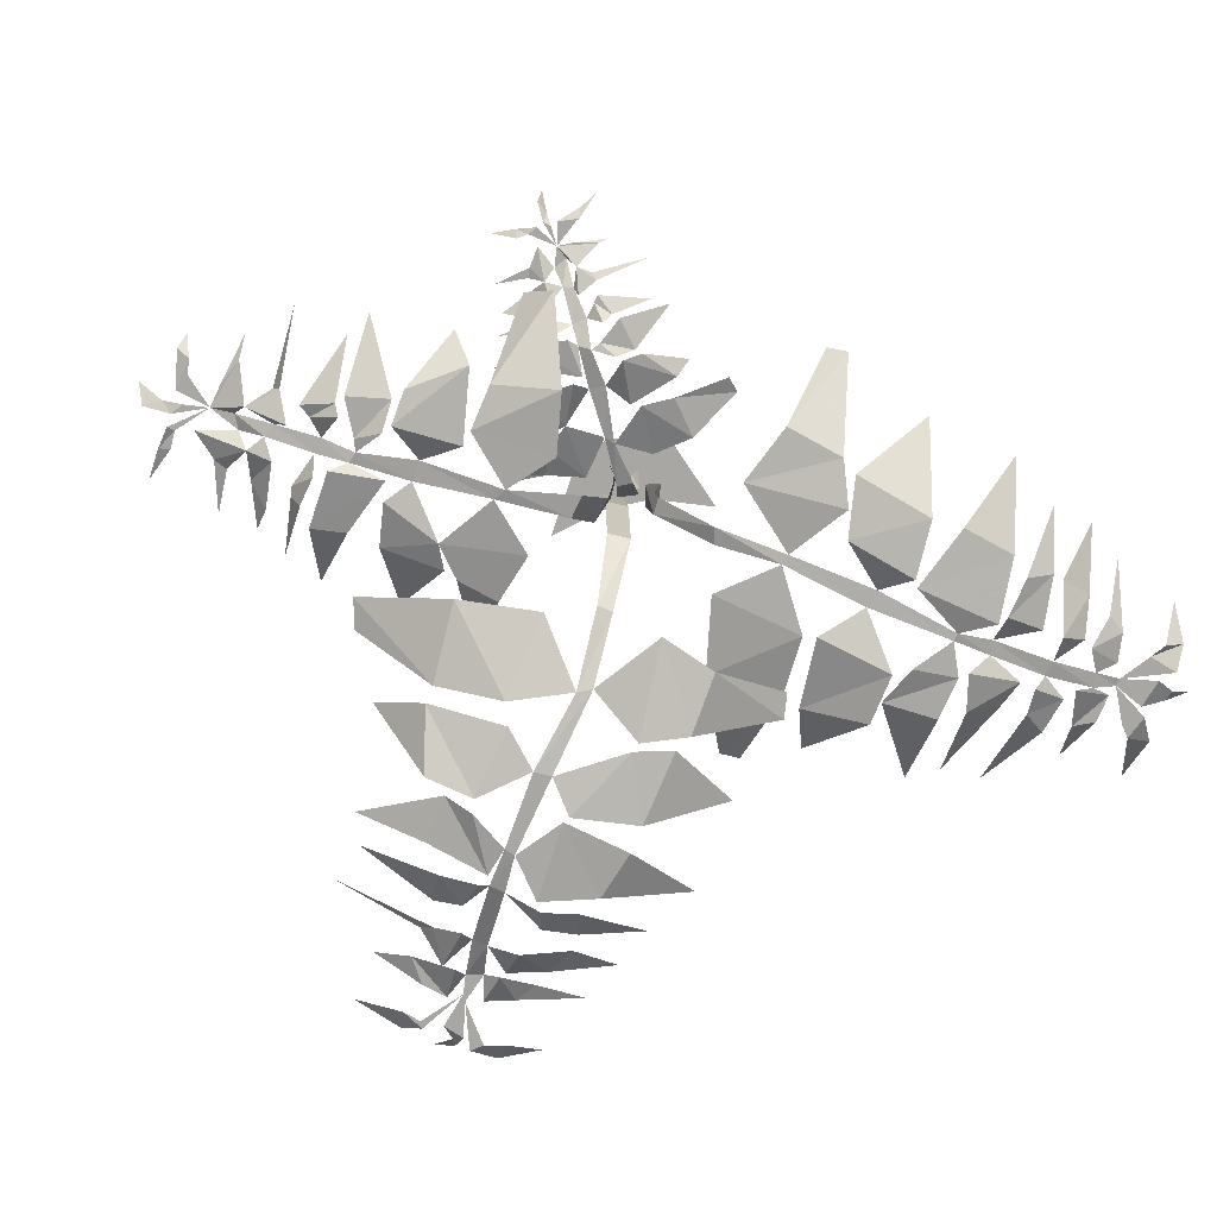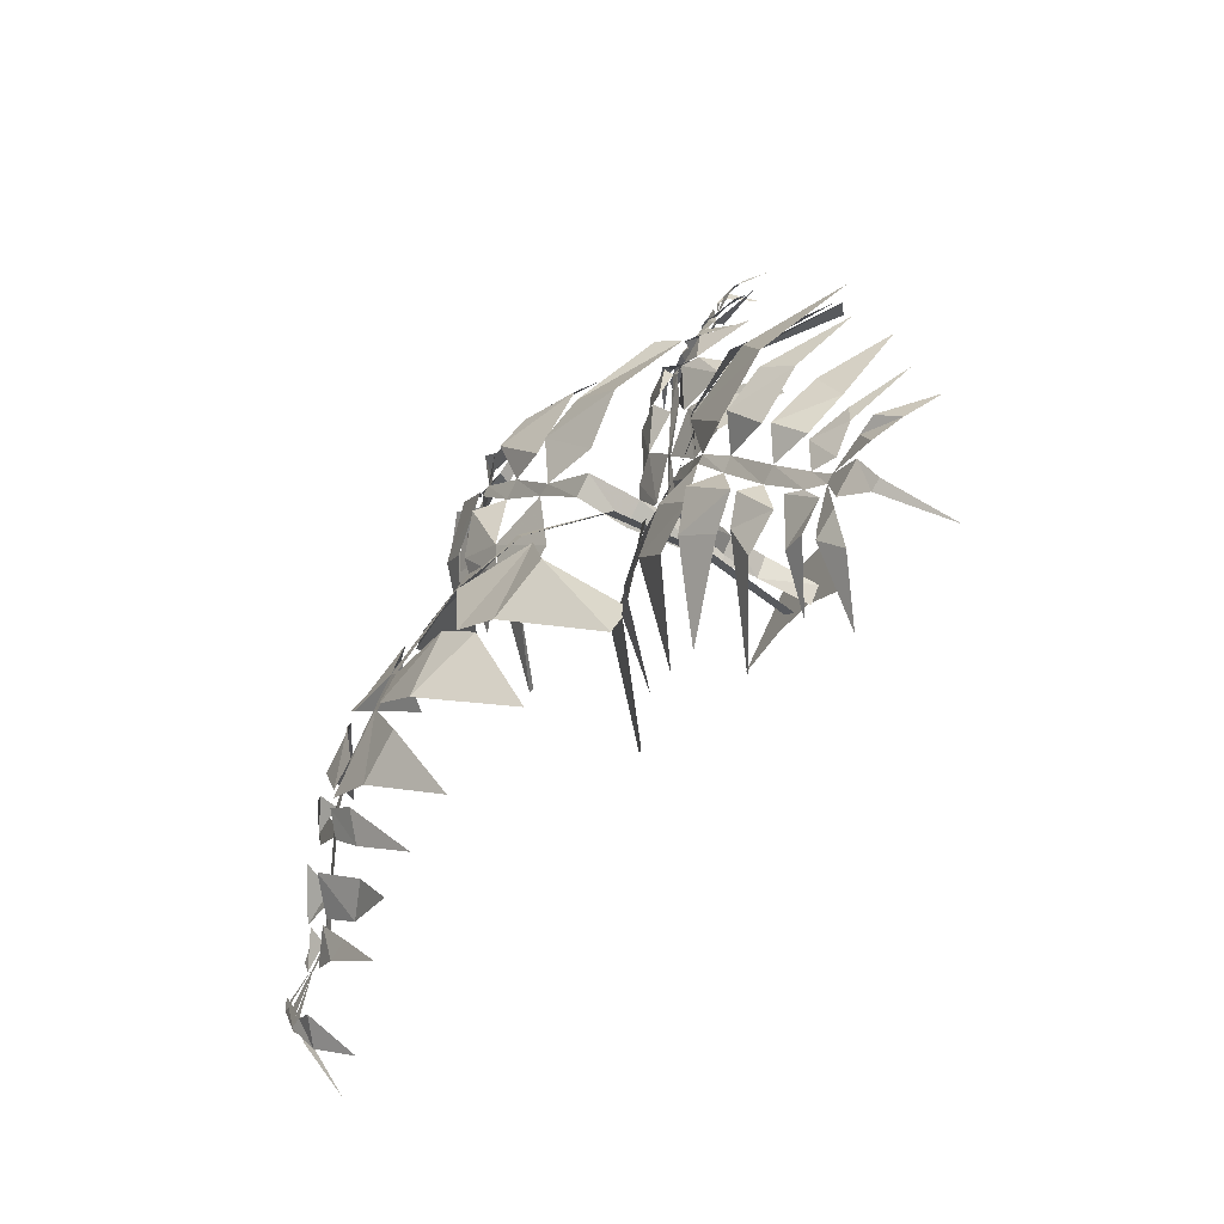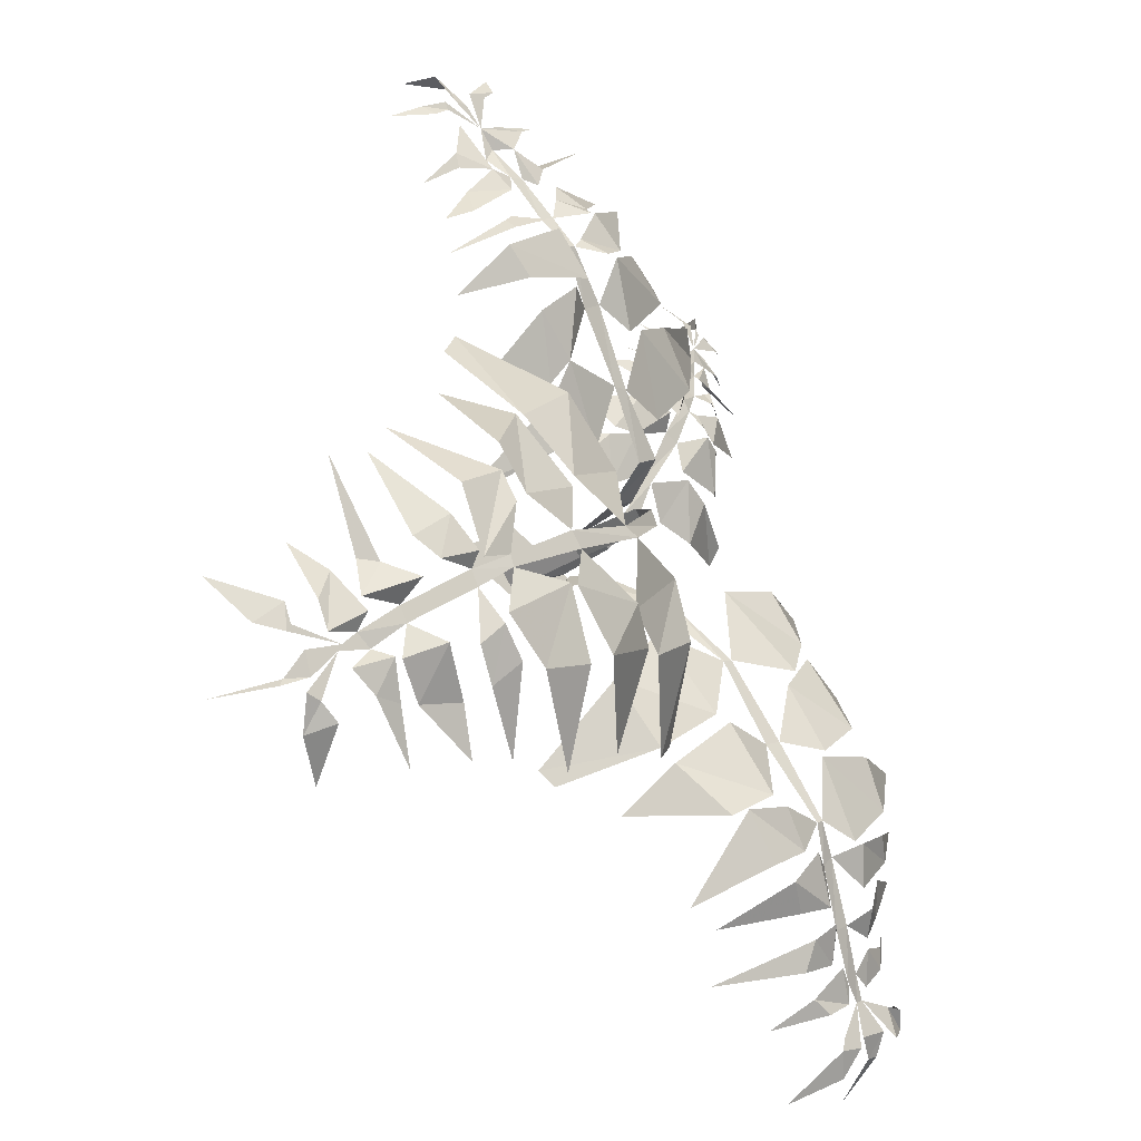
<metadata>
{"format":"obj","ext":"obj","renderer":"f3d","projection":"perspective","resolution":1024,"background":"white","views":[{"elev":-74.7,"azim":38.0,"up":"+Y"},{"elev":-60.6,"azim":59.8,"up":"+Z"},{"elev":-24.1,"azim":-40.9,"up":"+Z"}]}
</metadata>
<code>
v 0.1562 0 0.2578
v 0.1016 0 0.1172
v 0.2031 0 0.07031
v 0.3203 0 0.1797
v 0.3047 0 -0.03125
v -0.02344 0 0.1406
v 0.25 -0.3359 0.2969
v 0.2031 -0.3516 0.3672
v 0.1641 -0.3125 0.25
v 0.1406 -0.3359 0.3516
v 0.1016 -0.3125 0.3047
v 0.01562 -0.2422 0.3516
v 0.007812 -0.2422 0.3359
v 0.3516 -0.3516 0.3047
v 0.2578 -0.3359 0.2734
v 0.3047 -0.3125 0.2031
v 0.3906 -0.3125 0.1797
v 0.4141 -0.3359 0.2734
v 0.5156 -0.2422 0.1875
v 0.5234 -0.2656 0.2266
v 0.2891 -0.3516 0.3984
v 0.2734 -0.3828 0.4297
v 0.2031 -0.3672 0.4531
v 0.1562 -0.3359 0.375
v 0.1094 -0.2969 0.4453
v 0.3281 -0.3672 0.4844
v 0.3203 -0.3828 0.5078
v 0.2969 -0.3828 0.4297
v 0.2422 -0.3672 0.5469
v 0.2344 -0.3672 0.4922
v 0.1562 -0.3125 0.5469
v 0.3438 -0.3516 0.5234
v 0.3047 -0.3516 0.5703
v 0.3125 -0.3828 0.5312
v 0.2891 -0.3516 0.5781
v 0.2812 -0.3672 0.5625
v 0.2031 -0.3125 0.5938
v 0.375 -0.3359 0.5938
v 0.3516 -0.3359 0.625
v 0.3359 -0.3516 0.5859
v 0.3047 -0.3125 0.625
v 0.2656 -0.3359 0.6016
v 0.2422 -0.3125 0.625
v 0.3828 -0.3125 0.6328
v 0.3828 -0.3125 0.6875
v 0.3438 -0.3125 0.6641
v 0.3281 -0.3125 0.6484
v 0.2656 -0.2969 0.6797
v 0.4141 -0.3125 0.6641
v 0.4141 -0.3125 0.6328
v 0.4219 -0.3359 0.6094
v 0.4844 -0.3125 0.6172
v 0.4453 -0.3125 0.6484
v 0.5078 -0.2969 0.6094
v 0.4062 -0.3125 0.7188
v 0.3828 -0.3125 0.7188
v 0.3672 -0.2969 0.7422
v 0.3594 -0.3125 0.7266
v 0.3203 -0.2812 0.7656
v 0.4219 -0.3125 0.7188
v 0.4297 -0.3125 0.7031
v 0.4375 -0.2969 0.7266
v 0.4375 -0.2969 0.7578
v 0.4531 -0.2266 0.7656
v 0.4453 -0.3125 0.7031
v 0.4766 -0.3125 0.6797
v 0.4844 -0.3125 0.6797
v 0.5 -0.2969 0.6953
v 0.5391 -0.2656 0.6953
v 0.3906 -0.3359 0.5781
v 0.3906 -0.3516 0.5625
v 0.4375 -0.3359 0.5625
v 0.4375 -0.3125 0.5781
v 0.5469 -0.3125 0.5312
v 0.4062 -0.3516 0.5312
v 0.375 -0.3516 0.5156
v 0.3984 -0.3828 0.4922
v 0.4219 -0.3672 0.4922
v 0.4219 -0.3516 0.5391
v 0.5 -0.3125 0.4609
v 0.3672 -0.3672 0.4609
v 0.3438 -0.3672 0.4609
v 0.375 -0.3828 0.4219
v 0.4141 -0.3672 0.4062
v 0.4297 -0.3672 0.4766
v 0.5234 -0.3125 0.4297
v 0.3828 -0.3828 0.4062
v 0.3203 -0.3516 0.3828
v 0.3359 -0.3516 0.3203
v 0.4453 -0.3359 0.3047
v 0.4219 -0.3672 0.3906
v 0.4844 -0.2969 0.3125
v 0.2031 -0.3125 0.1953
v 0.2344 -0.3125 0.1797
v 0.1797 -0.2422 0.1641
v 0.2188 -0.2422 0.1406
v 0.1875 -0.1094 0.1406
v 0.2109 -0.1094 0.125
v 0.2031 0 0.1406
v 0.2188 0 0.1406
v -0.04688 -0.625 -0.04688
v -0.04688 -0.6172 -0.1953
v 0.1172 -0.5547 -0.0625
v 0.03906 -0.5859 -0.2578
v 0.1562 -0.5547 -0.1875
v 0.1875 -0.4297 -0.3906
v 0.2266 -0.4141 -0.3516
v -0.2031 -0.6172 0.03906
v -0.07812 -0.625 -0.03125
v -0.03906 -0.5547 0.125
v -0.1641 -0.5547 0.2578
v -0.3047 -0.5859 0.1484
v -0.3516 -0.4297 0.3672
v -0.3906 -0.4453 0.3125
v -0.2188 -0.6562 -0.1328
v -0.2422 -0.6719 -0.2188
v -0.0625 -0.6406 -0.1953
v -0.1406 -0.6562 -0.3281
v 0 -0.6016 -0.2578
v 0.007812 -0.5 -0.4453
v -0.3828 -0.6562 -0.2188
v -0.4062 -0.6719 -0.3203
v -0.2578 -0.6719 -0.2188
v -0.3047 -0.6562 -0.3984
v -0.1953 -0.6562 -0.3594
v -0.1641 -0.5547 -0.5391
v -0.4531 -0.6406 -0.2734
v -0.4453 -0.6406 -0.3828
v -0.4141 -0.6719 -0.3438
v -0.3984 -0.6172 -0.4453
v -0.3594 -0.6562 -0.3984
v -0.2969 -0.5547 -0.5469
v -0.5703 -0.5859 -0.3594
v -0.5781 -0.5859 -0.4297
v -0.5156 -0.6406 -0.3984
v -0.5156 -0.5547 -0.4922
v -0.4375 -0.5859 -0.4766
v -0.3906 -0.5547 -0.5703
v -0.625 -0.5547 -0.4141
v -0.6641 -0.5547 -0.4609
v -0.5938 -0.5859 -0.4297
v -0.6094 -0.5547 -0.5
v -0.5547 -0.5547 -0.5
v -0.5 -0.5156 -0.6016
v -0.7188 -0.5547 -0.4062
v -0.6562 -0.5547 -0.3906
v -0.6562 -0.5859 -0.3594
v -0.7188 -0.5547 -0.2891
v -0.7422 -0.5547 -0.3516
v -0.7891 -0.5156 -0.2422
v -0.6953 -0.5547 -0.4375
v -0.7578 -0.5547 -0.5312
v -0.7266 -0.5547 -0.5391
v -0.7344 -0.5156 -0.5938
v -0.6875 -0.5547 -0.5703
v -0.6641 -0.4609 -0.6562
v -0.75 -0.5547 -0.5
v -0.7656 -0.5547 -0.4531
v -0.7812 -0.5156 -0.5
v -0.7891 -0.5156 -0.5156
v -0.8594 -0.3984 -0.5234
v -0.8047 -0.5547 -0.4297
v -0.6875 -0.5547 -0.4219
v -0.7969 -0.5547 -0.4141
v -0.8125 -0.5547 -0.375
v -0.8516 -0.5156 -0.4141
v -0.9141 -0.4453 -0.3203
v -0.6719 -0.5859 -0.3359
v -0.5859 -0.5859 -0.3281
v -0.5781 -0.6406 -0.2891
v -0.6328 -0.5859 -0.2578
v -0.6641 -0.5547 -0.25
v -0.7344 -0.5547 -0.0625
v -0.5391 -0.6406 -0.2422
v -0.4688 -0.6406 -0.2422
v -0.4766 -0.6719 -0.2188
v -0.5312 -0.6562 -0.1562
v -0.5859 -0.6172 -0.2031
v -0.6484 -0.5547 -0.03125
v -0.4531 -0.6562 -0.2188
v -0.3906 -0.6562 -0.1953
v -0.3906 -0.6719 -0.09375
v -0.4141 -0.6562 -0.03125
v -0.5078 -0.6562 -0.08594
v -0.6094 -0.5547 0.03125
v -0.3672 -0.6719 -0.07031
v -0.2422 -0.6562 -0.1016
v -0.2266 -0.6406 0
v -0.3359 -0.6016 0.1328
v -0.4219 -0.6562 0.02344
v -0.4453 -0.5 0.1797
v 0.07031 -0.5547 0.03906
v 0.05469 -0.5547 0.07031
v 0.1719 -0.4141 0.1094
v 0.1406 -0.4141 0.1484
v 0.1484 -0.1953 0.1641
v 0.1797 -0.1953 0.125
v 0.1562 0 0.1094
v 0.125 0 0.1484
v 0.4062 -0.4141 -0.1172
v 0.5625 -0.4453 -0.1094
v 0.4219 -0.3828 0.05469
v 0.6172 -0.4141 -0.02344
v 0.5625 -0.3828 0.09375
v 0.75 -0.2656 0.1172
v 0.7188 -0.2422 0.1484
v 0.3281 -0.4453 -0.2656
v 0.3828 -0.4141 -0.125
v 0.2266 -0.3828 -0.09375
v 0.1094 -0.3828 -0.2266
v 0.2031 -0.4141 -0.3594
v 0.007812 -0.2656 -0.4141
v 0.03906 -0.2812 -0.4453
v 0.5078 -0.4453 -0.2812
v 0.5859 -0.5 -0.2969
v 0.5234 -0.4609 -0.1562
v 0.6875 -0.4844 -0.2188
v 0.6172 -0.4297 -0.0625
v 0.8047 -0.3359 -0.07812
v 0.5859 -0.4844 -0.4453
v 0.6641 -0.5 -0.4766
v 0.5781 -0.5 -0.3125
v 0.7734 -0.4844 -0.3828
v 0.7266 -0.4844 -0.2734
v 0.8984 -0.3828 -0.2422
v 0.6328 -0.4609 -0.5078
v 0.7266 -0.4609 -0.5547
v 0.6875 -0.5 -0.4766
v 0.8125 -0.4453 -0.4766
v 0.7656 -0.4844 -0.4375
v 0.8984 -0.3828 -0.375
v 0.7031 -0.4297 -0.6328
v 0.7812 -0.4141 -0.6406
v 0.75 -0.4609 -0.5938
v 0.8438 -0.3828 -0.5781
v 0.8203 -0.4141 -0.5078
v 0.9375 -0.3359 -0.4688
v 0.7578 -0.3984 -0.7188
v 0.8047 -0.3828 -0.7344
v 0.7812 -0.4141 -0.6641
v 0.8516 -0.3828 -0.6875
v 0.8516 -0.3828 -0.6406
v 0.9375 -0.3125 -0.5703
v 0.75 -0.3828 -0.7812
v 0.7344 -0.3984 -0.7422
v 0.7031 -0.4141 -0.7188
v 0.6484 -0.3828 -0.7891
v 0.6953 -0.3828 -0.8125
v 0.5859 -0.3125 -0.8516
v 0.7891 -0.3828 -0.7656
v 0.8906 -0.3828 -0.8281
v 0.8672 -0.3828 -0.7656
v 0.9375 -0.3516 -0.7969
v 0.9062 -0.3828 -0.7656
v 0.9766 -0.2969 -0.7266
v 0.8516 -0.3828 -0.8203
v 0.7891 -0.3828 -0.8438
v 0.8359 -0.3516 -0.875
v 0.8594 -0.3516 -0.8672
v 0.8828 -0.2266 -0.9375
v 0.7812 -0.3828 -0.8672
v 0.7734 -0.3828 -0.7734
v 0.7344 -0.3828 -0.8516
v 0.7266 -0.3828 -0.8828
v 0.7578 -0.3516 -0.9297
v 0.6641 -0.2812 -0.9844
v 0.6719 -0.4141 -0.7188
v 0.6719 -0.4297 -0.6484
v 0.6406 -0.4609 -0.6484
v 0.5938 -0.4453 -0.6875
v 0.5938 -0.4141 -0.75
v 0.4219 -0.3125 -0.7891
v 0.625 -0.4609 -0.6172
v 0.6094 -0.4609 -0.5312
v 0.5547 -0.5 -0.5234
v 0.5 -0.4844 -0.5938
v 0.5547 -0.4453 -0.6406
v 0.375 -0.3828 -0.6953
v 0.5312 -0.4844 -0.5234
v 0.5703 -0.4844 -0.4531
v 0.4688 -0.5 -0.4453
v 0.375 -0.4844 -0.4688
v 0.4453 -0.4844 -0.5703
v 0.3047 -0.3828 -0.6641
v 0.4297 -0.5 -0.4297
v 0.4688 -0.4453 -0.2969
v 0.3516 -0.4609 -0.2812
v 0.2266 -0.4297 -0.3906
v 0.3281 -0.4844 -0.4922
v 0.1641 -0.3359 -0.4922
v 0.3125 -0.3359 0.007812
v 0.2891 -0.3359 -0.02344
v 0.2422 -0.1953 0.1016
v 0.2109 -0.1953 0.07812
v 0.1953 -0.1094 0.08594
v 0.2266 -0.1094 0.125
v 0.2422 0 0.08594
v 0.2109 0 0.05469
v 0.01562 -0.4922 0.3594
v -0.125 -0.5156 0.3594
v -0.007812 -0.4609 0.2188
v -0.1484 -0.4922 0.2734
v -0.1172 -0.4609 0.1797
v -0.25 -0.3594 0.09375
v -0.2344 -0.3594 0.08594
v 0.07031 -0.5156 0.5
v 0.04688 -0.4922 0.3594
v 0.1641 -0.4609 0.3438
v 0.2578 -0.4609 0.4453
v 0.1562 -0.4922 0.5469
v 0.3594 -0.3594 0.6016
v 0.3125 -0.3984 0.6406
v -0.08594 -0.5156 0.4922
v -0.1484 -0.5625 0.5
v -0.2188 -0.5391 0.4297
v -0.1562 -0.4922 0.3047
v -0.2812 -0.4453 0.2969
v -0.1562 -0.5391 0.6016
v -0.1953 -0.5625 0.6172
v -0.1172 -0.5625 0.5312
v -0.3047 -0.5391 0.5469
v -0.25 -0.5391 0.4922
v -0.375 -0.4609 0.4375
v -0.2031 -0.5156 0.6562
v -0.2812 -0.5156 0.6328
v -0.2266 -0.5625 0.625
v -0.2969 -0.5156 0.6172
v -0.2891 -0.5391 0.5938
v -0.3984 -0.4609 0.5234
v -0.2656 -0.4922 0.7422
v -0.3125 -0.4922 0.7422
v -0.2812 -0.5156 0.6953
v -0.3516 -0.4609 0.6875
v -0.3594 -0.4922 0.625
v -0.4062 -0.4609 0.6016
v -0.3047 -0.4609 0.7812
v -0.375 -0.4609 0.8359
v -0.3828 -0.4609 0.7656
v -0.375 -0.4609 0.7344
v -0.4531 -0.4453 0.6719
v -0.3203 -0.4609 0.8516
v -0.2891 -0.4609 0.8125
v -0.2578 -0.4922 0.8125
v -0.2109 -0.4609 0.8906
v -0.2734 -0.4609 0.875
v -0.1719 -0.4453 0.9219
v -0.4141 -0.4609 0.875
v -0.4062 -0.4609 0.8594
v -0.4609 -0.4453 0.8516
v -0.4375 -0.4609 0.8359
v -0.5234 -0.4219 0.8125
v -0.3906 -0.4609 0.8906
v -0.3594 -0.4609 0.8906
v -0.3906 -0.4453 0.9219
v -0.4297 -0.4453 0.9375
v -0.4297 -0.3359 0.9766
v -0.3516 -0.4609 0.9219
v -0.3125 -0.4609 0.9297
v -0.2891 -0.4609 0.9531
v -0.2969 -0.4453 0.9844
v -0.2734 -0.3984 0.9922
v -0.2344 -0.4922 0.75
v -0.2109 -0.5156 0.7344
v -0.1797 -0.4922 0.7969
v -0.1953 -0.4609 0.8047
v -0.05469 -0.4609 0.9062
v -0.1641 -0.5156 0.7188
v -0.1719 -0.5156 0.6719
v -0.1094 -0.5625 0.6875
v -0.1016 -0.5391 0.7109
v -0.1641 -0.5156 0.75
v -0.007812 -0.4609 0.7969
v -0.1172 -0.5391 0.6328
v -0.1328 -0.5391 0.6094
v -0.0625 -0.5625 0.6094
v -0.007812 -0.5391 0.6484
v -0.07812 -0.5391 0.7109
v 0.05469 -0.4609 0.8047
v -0.03906 -0.5625 0.6094
v -0.04688 -0.5156 0.5156
v 0.03906 -0.5156 0.4844
v 0.1484 -0.4922 0.6016
v 0.02344 -0.5391 0.6484
v 0.1641 -0.4453 0.6719
v 0.1094 -0.4609 0.2266
v 0.1562 -0.4609 0.25
v 0.125 -0.3594 0.1719
v 0.1797 -0.3594 0.1953
v 0.1562 -0.1641 0.1562
v 0.1953 -0.1641 0.1875
v 0.1719 0 0.1641
v 0.1797 0 0.1953
f 1 2 3
f 1 3 4
f 4 3 5
f 2 1 6
f 7 8 9
f 14 15 16
f 21 22 8
f 26 27 28
f 32 33 34
f 38 39 40
f 44 45 39
f 49 50 51
f 51 70 71
f 75 76 77
f 81 82 83
f 87 88 89
f 101 102 103
f 108 109 110
f 115 116 117
f 121 122 123
f 127 128 129
f 133 134 135
f 139 140 141
f 145 146 147
f 168 169 170
f 174 175 176
f 180 181 182
f 186 187 188
f 200 201 202
f 207 208 209
f 214 215 216
f 220 221 222
f 226 227 228
f 232 233 234
f 238 239 240
f 244 245 246
f 267 268 269
f 273 274 275
f 279 280 281
f 285 286 287
f 299 300 301
f 306 307 308
f 313 314 300
f 318 319 320
f 324 325 326
f 330 331 332
f 336 337 331
f 341 342 343
f 343 362 363
f 367 368 369
f 373 374 375
f 379 380 381
f 9 8 10
f 9 10 11
f 14 16 17
f 14 17 18
f 8 22 23
f 8 23 24
f 28 27 29
f 28 29 30
f 34 33 35
f 34 35 36
f 40 39 41
f 40 41 42
f 39 45 46
f 39 46 47
f 49 51 52
f 49 52 53
f 49 55 56
f 65 49 66
f 75 77 78
f 75 78 79
f 81 83 84
f 81 84 85
f 87 89 90
f 87 90 91
f 103 102 104
f 103 104 105
f 108 110 111
f 108 111 112
f 117 116 118
f 117 118 119
f 123 122 124
f 123 124 125
f 129 128 130
f 129 130 131
f 135 134 136
f 135 136 137
f 141 140 142
f 141 142 143
f 145 147 148
f 145 148 149
f 151 152 153
f 162 163 164
f 174 176 177
f 174 177 178
f 180 182 183
f 180 183 184
f 186 188 189
f 186 189 190
f 202 201 203
f 202 203 204
f 207 209 210
f 207 210 211
f 216 215 217
f 216 217 218
f 222 221 223
f 222 223 224
f 228 227 229
f 228 229 230
f 234 233 235
f 234 235 236
f 240 239 241
f 240 241 242
f 244 246 247
f 244 247 248
f 250 251 252
f 261 262 263
f 273 275 276
f 273 276 277
f 279 281 282
f 279 282 283
f 285 287 288
f 285 288 289
f 301 300 302
f 301 302 303
f 306 308 309
f 306 309 310
f 300 314 315
f 300 315 316
f 320 319 321
f 320 321 322
f 326 325 327
f 326 327 328
f 332 331 333
f 332 333 334
f 331 337 338
f 331 338 339
f 341 343 344
f 341 344 345
f 341 347 348
f 357 341 358
f 367 369 370
f 367 370 371
f 373 375 376
f 373 376 377
f 379 381 382
f 379 382 383
f 11 10 12
f 11 12 13
f 18 17 19
f 18 19 20
f 24 23 25
f 30 29 31
f 36 35 37
f 42 41 43
f 47 46 48
f 53 52 54
f 56 55 57
f 56 57 58
f 58 57 59
f 60 61 62
f 60 62 63
f 63 62 64
f 65 66 67
f 65 67 68
f 68 67 69
f 51 71 72
f 51 72 73
f 73 72 74
f 79 78 80
f 85 84 86
f 91 90 92
f 15 7 93
f 15 93 94
f 94 93 95
f 94 95 96
f 96 95 97
f 96 97 98
f 98 97 99
f 98 99 100
f 7 15 88
f 7 88 21
f 21 88 82
f 21 82 26
f 26 82 76
f 26 76 32
f 32 76 70
f 32 70 38
f 38 70 50
f 38 50 44
f 44 50 49
f 49 61 60
f 105 104 106
f 105 106 107
f 112 111 113
f 112 113 114
f 119 118 120
f 125 124 126
f 131 130 132
f 137 136 138
f 143 142 144
f 149 148 150
f 153 152 154
f 153 154 155
f 155 154 156
f 157 158 159
f 157 159 160
f 160 159 161
f 162 164 165
f 162 165 166
f 166 165 167
f 168 170 171
f 168 171 172
f 172 171 173
f 178 177 179
f 184 183 185
f 190 189 191
f 109 101 192
f 109 192 193
f 193 192 194
f 193 194 195
f 193 195 192
f 192 195 194
f 194 195 196
f 194 196 197
f 194 197 195
f 195 197 196
f 196 197 198
f 196 198 199
f 196 199 197
f 197 199 198
f 101 109 187
f 101 187 115
f 115 187 181
f 115 181 121
f 121 181 175
f 121 175 127
f 127 175 169
f 127 169 133
f 133 169 146
f 133 146 139
f 139 146 163
f 139 163 151
f 151 163 157
f 157 163 158
f 204 203 205
f 204 205 206
f 211 210 212
f 211 212 213
f 218 217 219
f 224 223 225
f 230 229 231
f 236 235 237
f 242 241 243
f 248 247 249
f 252 251 253
f 252 253 254
f 254 253 255
f 256 257 258
f 256 258 259
f 259 258 260
f 261 263 264
f 261 264 265
f 265 264 266
f 267 269 270
f 267 270 271
f 271 270 272
f 277 276 278
f 283 282 284
f 289 288 290
f 208 200 291
f 208 291 292
f 292 291 293
f 292 293 294
f 292 294 291
f 291 294 293
f 293 294 295
f 293 295 296
f 293 296 294
f 294 296 295
f 295 296 297
f 295 297 298
f 295 298 296
f 296 298 297
f 200 208 286
f 200 286 214
f 214 286 280
f 214 280 220
f 220 280 274
f 220 274 226
f 226 274 268
f 226 268 232
f 232 268 245
f 232 245 238
f 238 245 262
f 238 262 250
f 250 262 256
f 256 262 257
f 303 302 304
f 303 304 305
f 310 309 311
f 310 311 312
f 316 315 317
f 322 321 323
f 328 327 329
f 334 333 335
f 339 338 340
f 345 344 346
f 348 347 349
f 348 349 350
f 350 349 351
f 352 353 354
f 352 354 355
f 355 354 356
f 357 358 359
f 357 359 360
f 360 359 361
f 343 363 364
f 343 364 365
f 365 364 366
f 371 370 372
f 377 376 378
f 383 382 384
f 307 299 385
f 307 385 386
f 386 385 387
f 386 387 388
f 388 387 389
f 388 389 390
f 390 389 391
f 390 391 392
f 299 307 380
f 299 380 313
f 313 380 374
f 313 374 318
f 318 374 368
f 318 368 324
f 324 368 362
f 324 362 330
f 330 362 342
f 330 342 336
f 336 342 341
f 341 353 352

</code>
